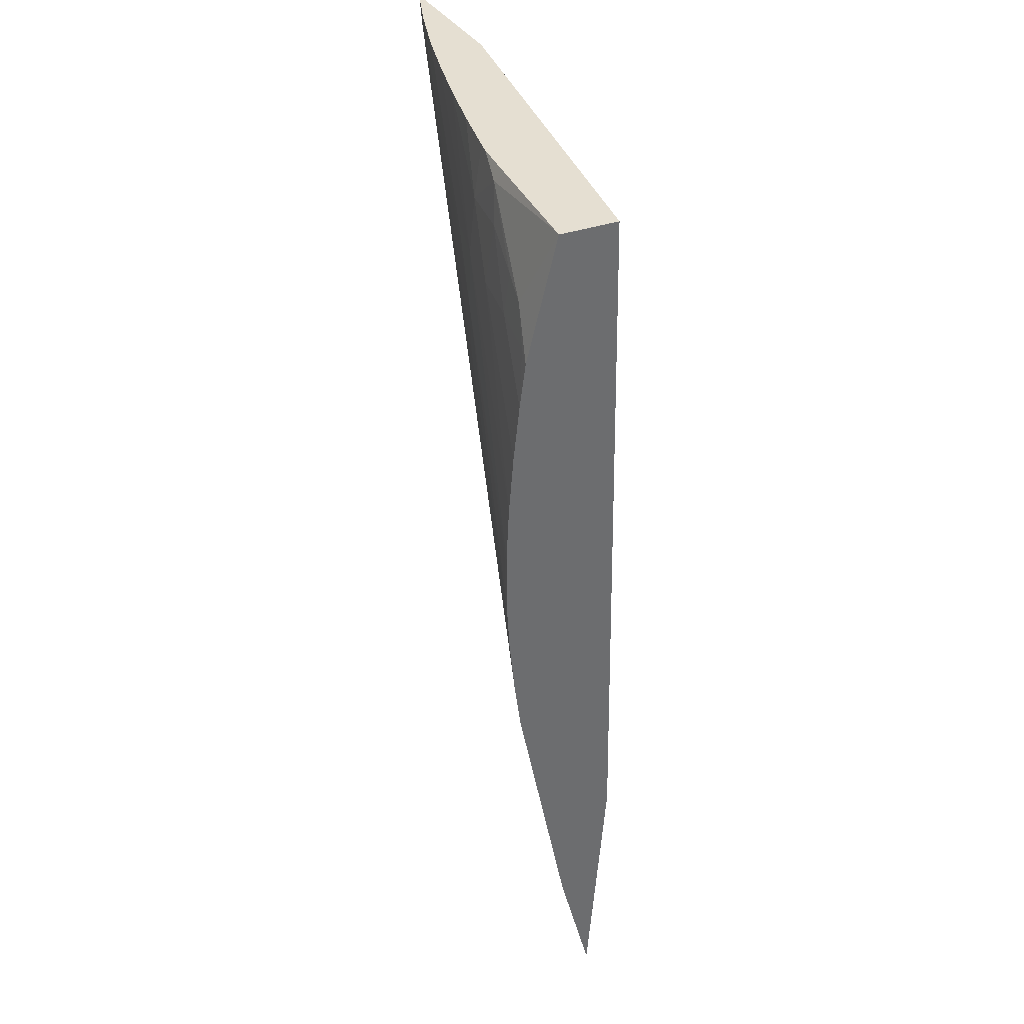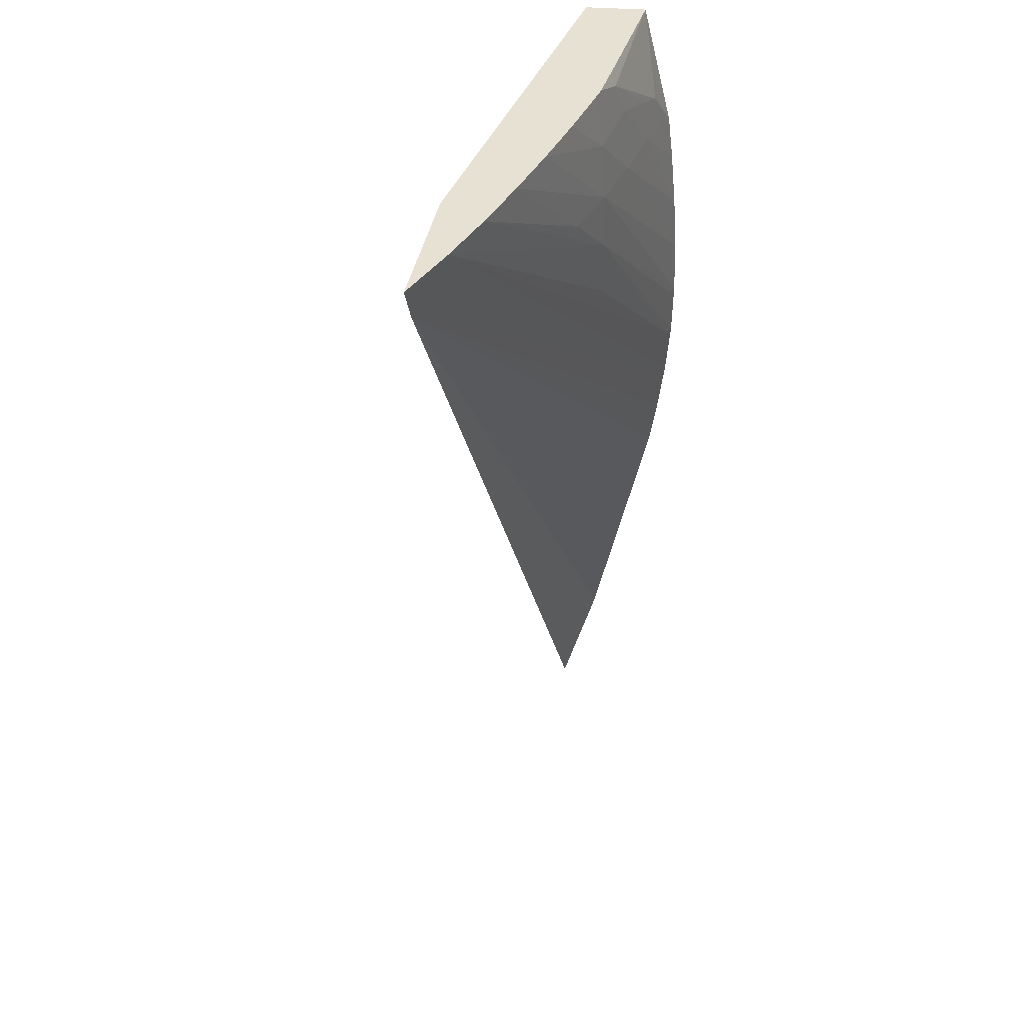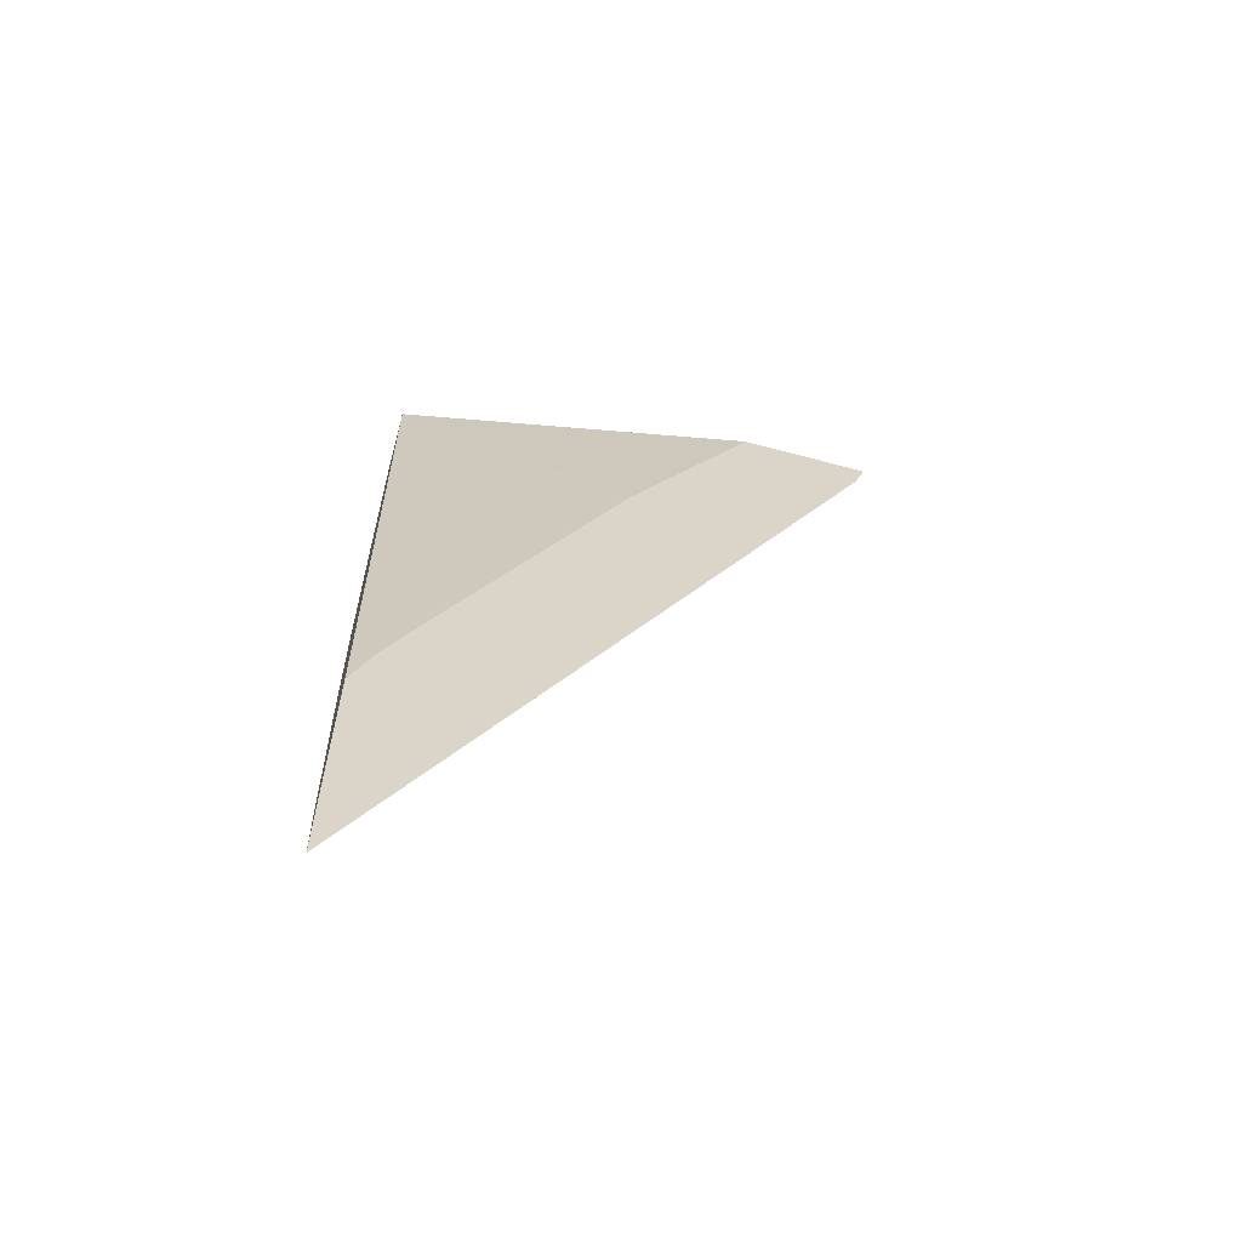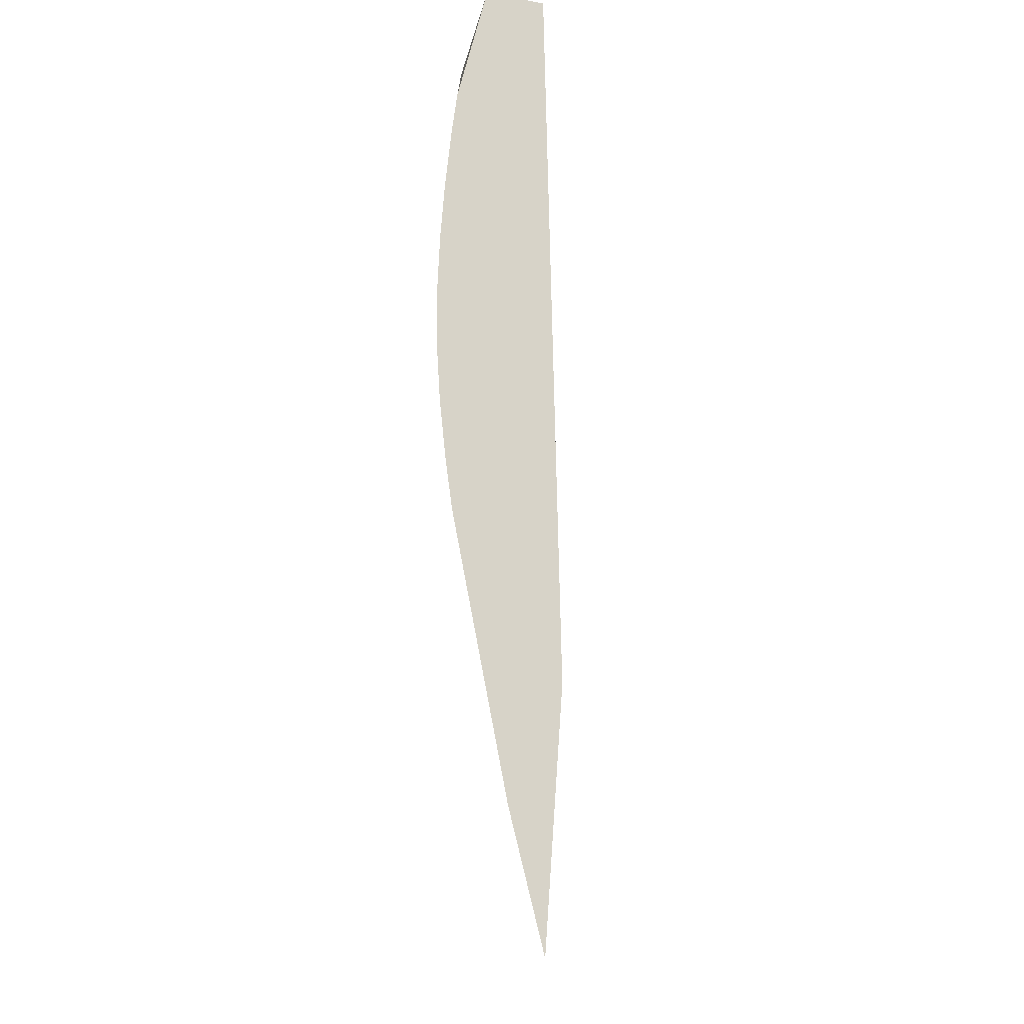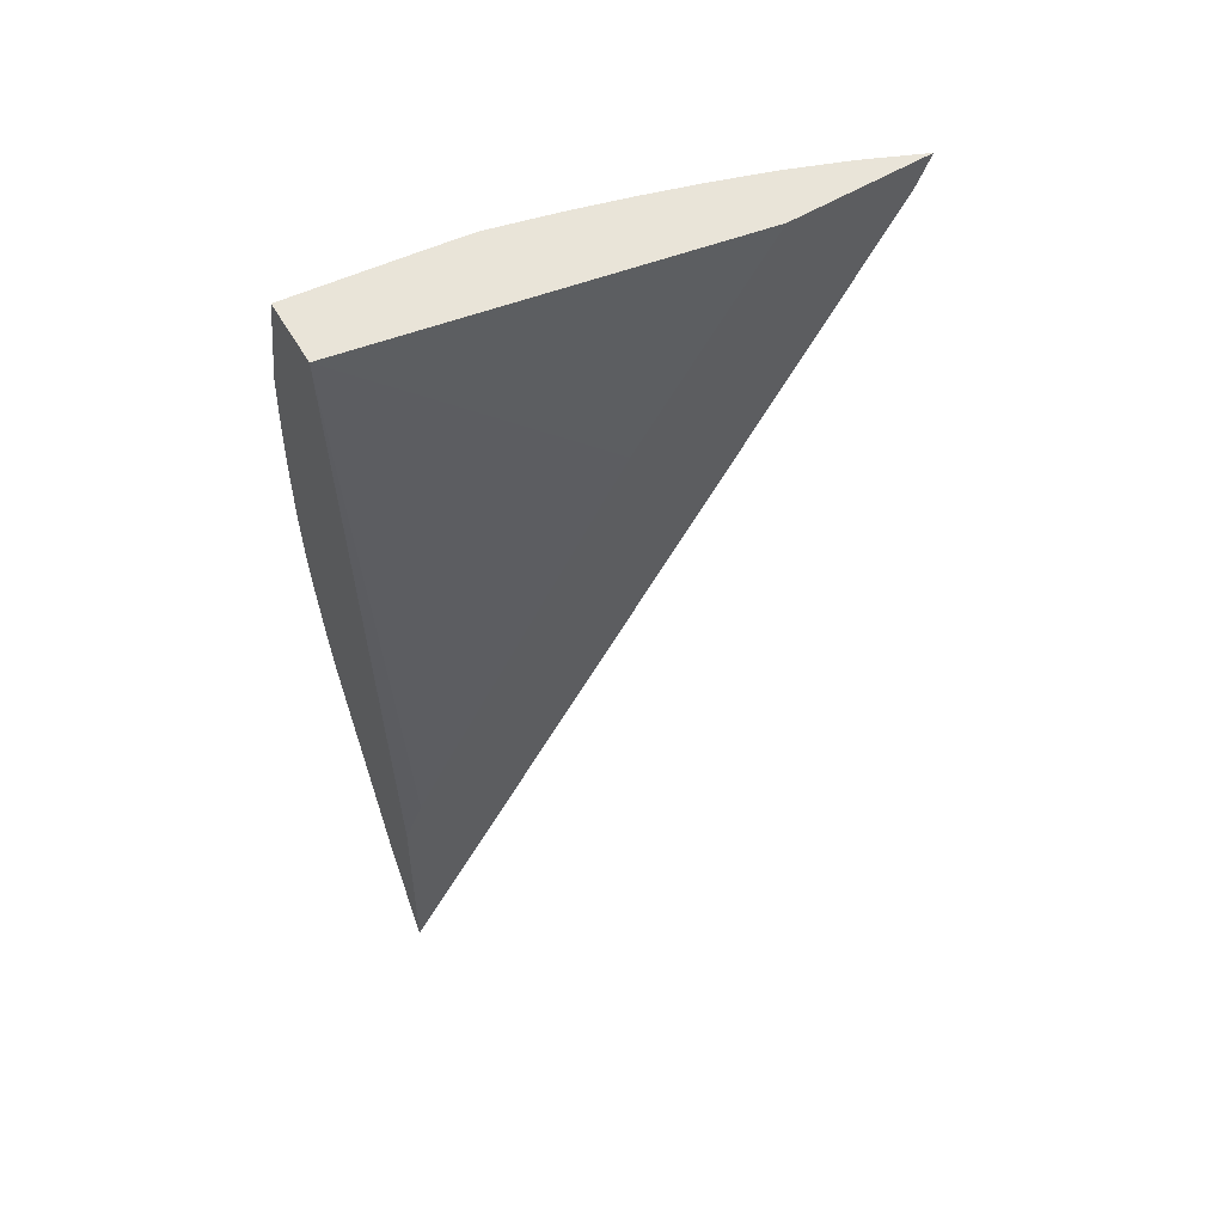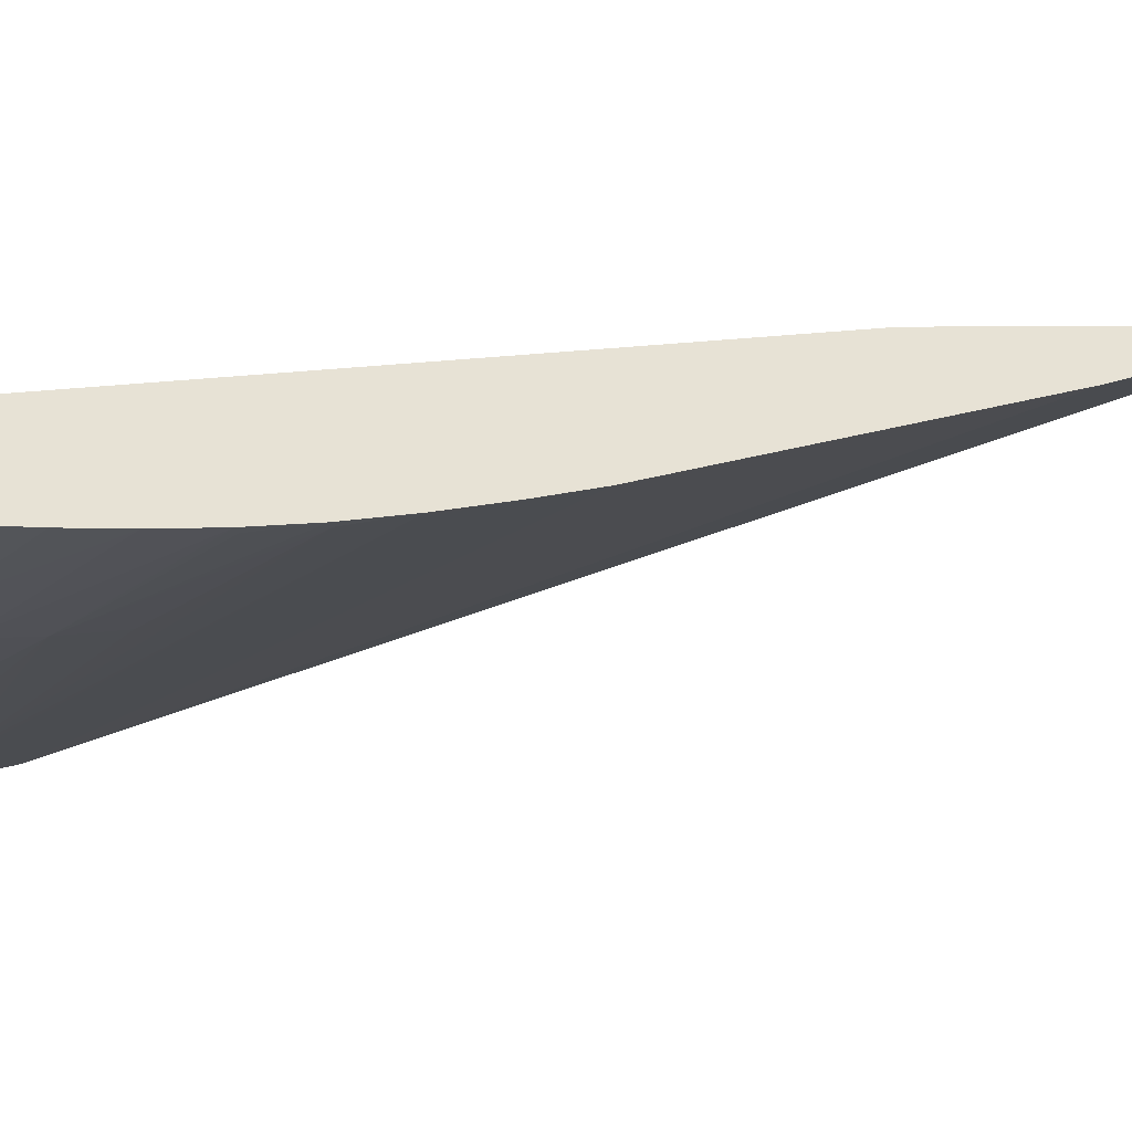
<metadata>
{"format":"obj","ext":"obj","renderer":"f3d","projection":"perspective","resolution":1024,"background":"white","views":[{"elev":37.8,"azim":-101.7,"up":"+Y"},{"elev":43.3,"azim":119.2,"up":"+Y"},{"elev":-66.7,"azim":2.6,"up":"+Y"},{"elev":-16.2,"azim":-86.9,"up":"+Y"},{"elev":57.3,"azim":-13.4,"up":"+Y"},{"elev":-19.6,"azim":-80.8,"up":"+Z"}]}
</metadata>
<code>
v -0.03561 0.07815 0.03555
v -0.03558 0.08249 0.03585
v -0.03583 0.08051 0.03498
v -0.02761 0.09412 0.03411
v -0.02804 0.09344 0.0342
v -0.02974 0.09082 0.03456
v -0.03173 0.0908 0.0352
v -0.03528 0.0833 0.03581
v -0.03583 0.09469 0.0356
v -0.03618 0.0853 0.03408
v -0.03618 0.08531 0.03408
v -0.03623 0.08619 0.03397
v -0.02757 0.09422 0.0341
v -0.03169 0.09091 0.03519
v -0.03516 0.08356 0.03579
v -0.0313 0.09161 0.03512
v -0.02956 0.0947 0.03478
v -0.03615 0.09476 0.03463
v -0.03483 0.08429 0.03573
v -0.03618 0.08531 0.03408
v -0.03628 0.08715 0.03388
v -0.03615 0.08715 0.03389
v -0.02832 0.09475 0.03399
v -0.02742 0.09467 0.03408
v -0.02739 0.09474 0.03408
v -0.03605 0.09476 0.03461
v -0.03402 0.09455 0.0341
v -0.03569 0.09342 0.03414
v -0.03628 0.0927 0.03412
v -0.03631 0.08811 0.03382
v -0.03615 0.08811 0.03383
v -0.02846 0.09475 0.03398
v -0.03422 0.09478 0.03424
v -0.03429 0.09395 0.03405
v -0.03519 0.09362 0.03411
v -0.03345 0.09478 0.03408
v -0.03324 0.09478 0.03407
v -0.03327 0.09388 0.03394
v -0.03519 0.09292 0.03402
v -0.03607 0.09283 0.03411
v -0.0363 0.09195 0.03403
v -0.03632 0.08907 0.03382
v -0.03615 0.08907 0.03382
v -0.03327 0.09196 0.03383
v -0.03327 0.091 0.03386
v -0.02942 0.09476 0.03394
v -0.03423 0.09292 0.03392
v -0.03231 0.09478 0.034
v -0.03327 0.09292 0.03386
v -0.03135 0.09477 0.03395
v -0.03231 0.09388 0.03391
v -0.03631 0.091 0.03393
v -0.03632 0.09003 0.03386
v -0.03231 0.09292 0.03386
v -0.03038 0.09477 0.03393
f 1 2 9
f 1 9 18
f 1 18 29
f 1 29 41
f 1 41 52
f 1 52 53
f 1 53 42
f 1 42 30
f 1 30 21
f 1 21 12
f 1 12 20
f 1 20 10
f 1 10 3
f 1 3 4
f 1 4 5
f 1 5 6
f 1 6 7
f 1 7 2
f 2 7 8
f 2 8 9
f 3 10 4
f 4 10 11
f 4 11 12
f 4 12 13
f 4 13 24
f 4 24 25
f 4 25 17
f 4 17 16
f 4 16 14
f 4 14 7
f 4 7 6
f 4 6 5
f 7 14 8
f 8 14 15
f 8 15 9
f 9 14 16
f 9 16 17
f 9 17 25
f 9 25 23
f 9 23 32
f 9 32 46
f 9 46 55
f 9 55 50
f 9 50 48
f 9 48 37
f 9 37 36
f 9 36 33
f 9 33 26
f 9 26 18
f 9 15 19
f 9 19 14
f 10 20 11
f 11 20 12
f 12 21 22
f 12 22 13
f 13 23 24
f 13 22 23
f 14 19 15
f 18 26 27
f 18 27 28
f 18 28 29
f 21 30 31
f 21 31 32
f 21 32 23
f 21 23 22
f 23 25 24
f 26 33 27
f 27 34 35
f 27 35 28
f 27 33 36
f 27 36 37
f 27 37 38
f 27 38 34
f 28 35 39
f 28 39 40
f 28 40 29
f 29 40 41
f 30 42 43
f 30 43 44
f 30 44 31
f 31 44 45
f 31 45 32
f 32 45 44
f 32 44 46
f 34 38 47
f 34 47 39
f 34 39 35
f 37 48 38
f 38 49 47
f 38 48 50
f 38 50 51
f 38 51 49
f 39 47 52
f 39 52 41
f 39 41 40
f 42 53 49
f 42 49 44
f 42 44 43
f 44 49 54
f 44 54 46
f 46 54 55
f 47 49 53
f 47 53 52
f 49 51 50
f 49 50 55
f 49 55 54

</code>
